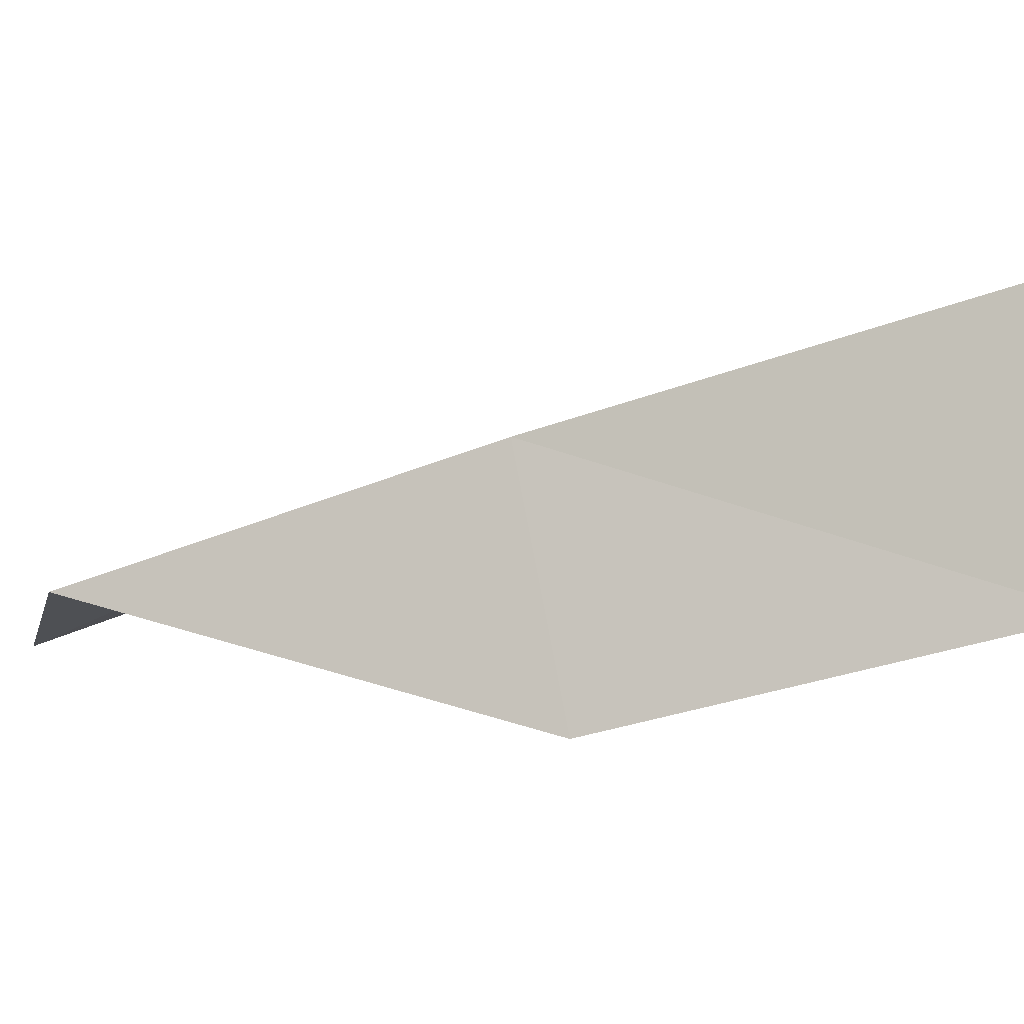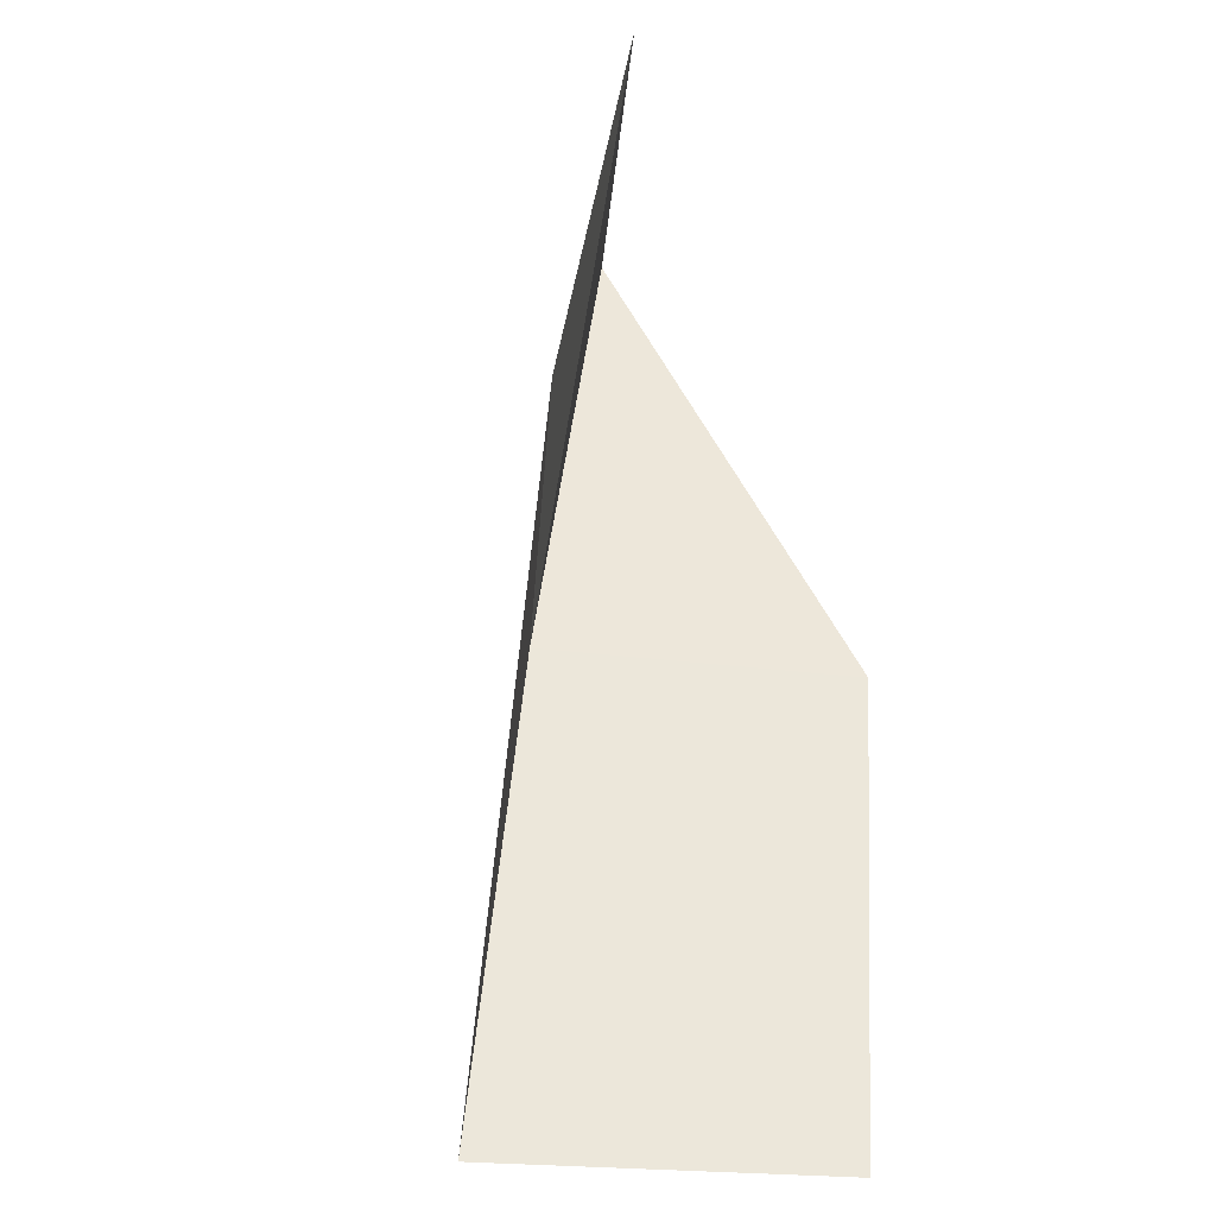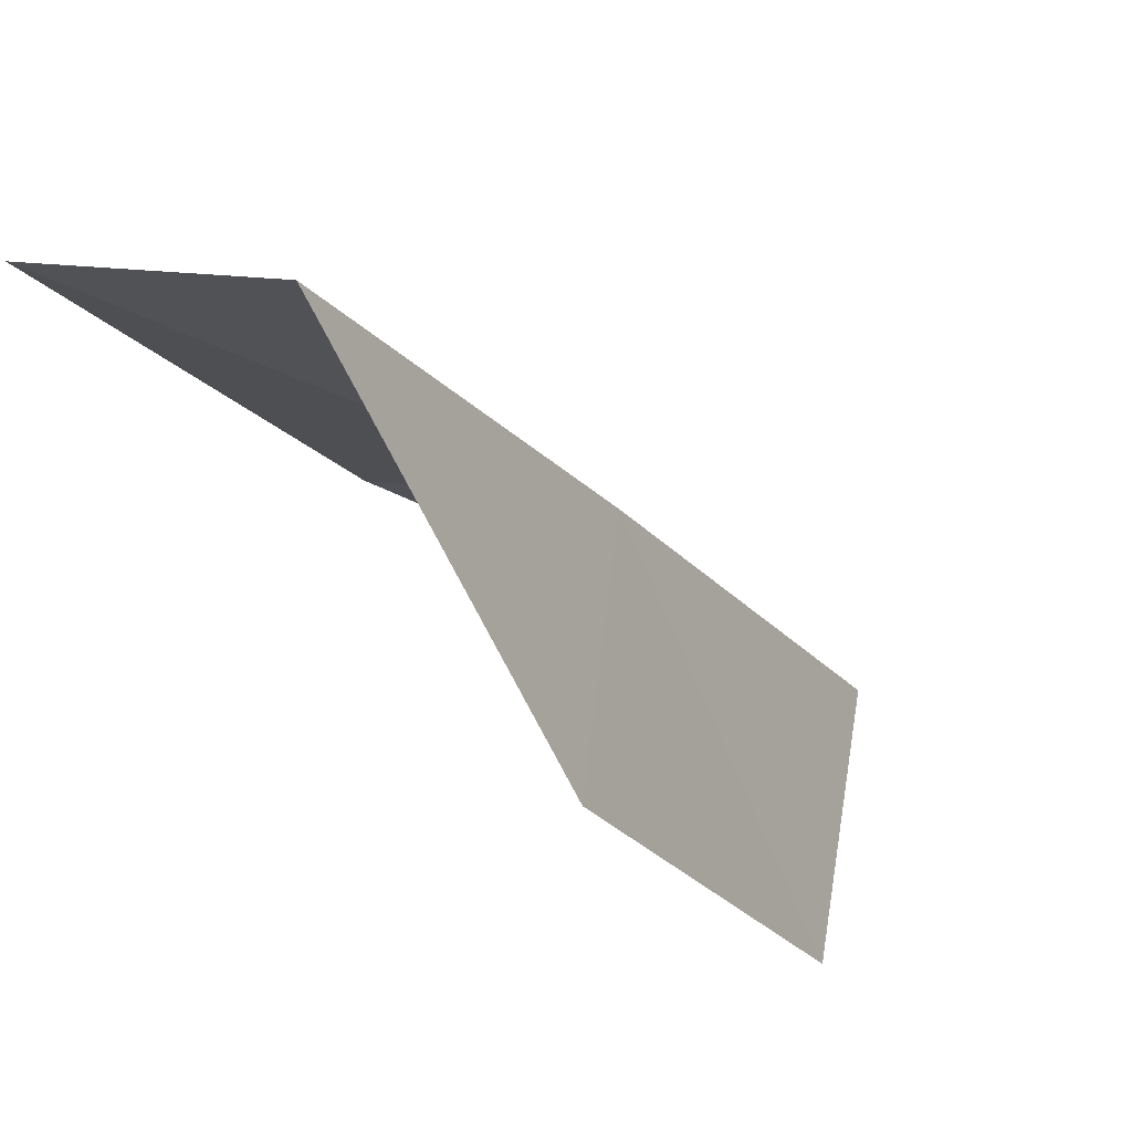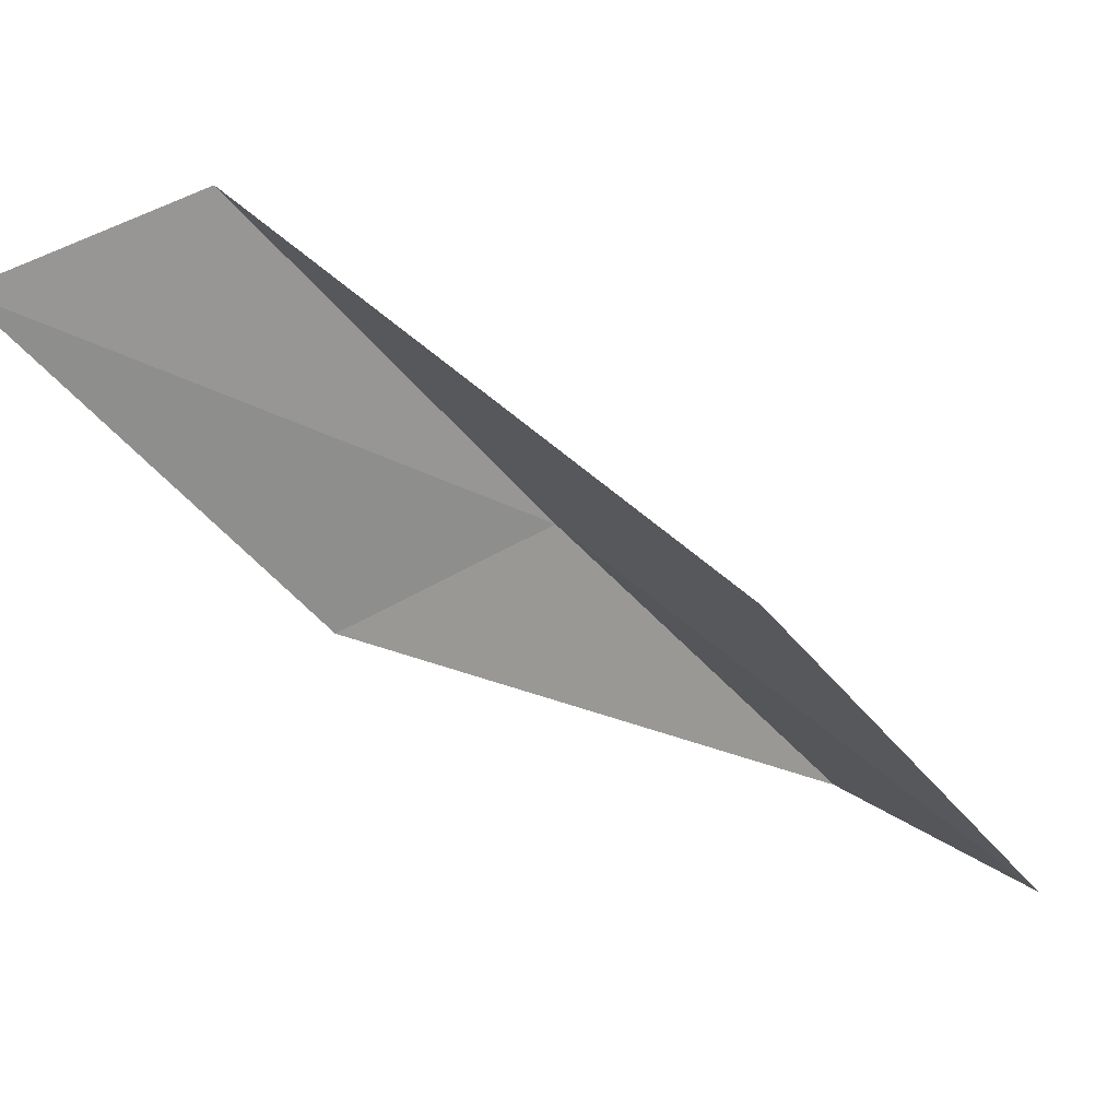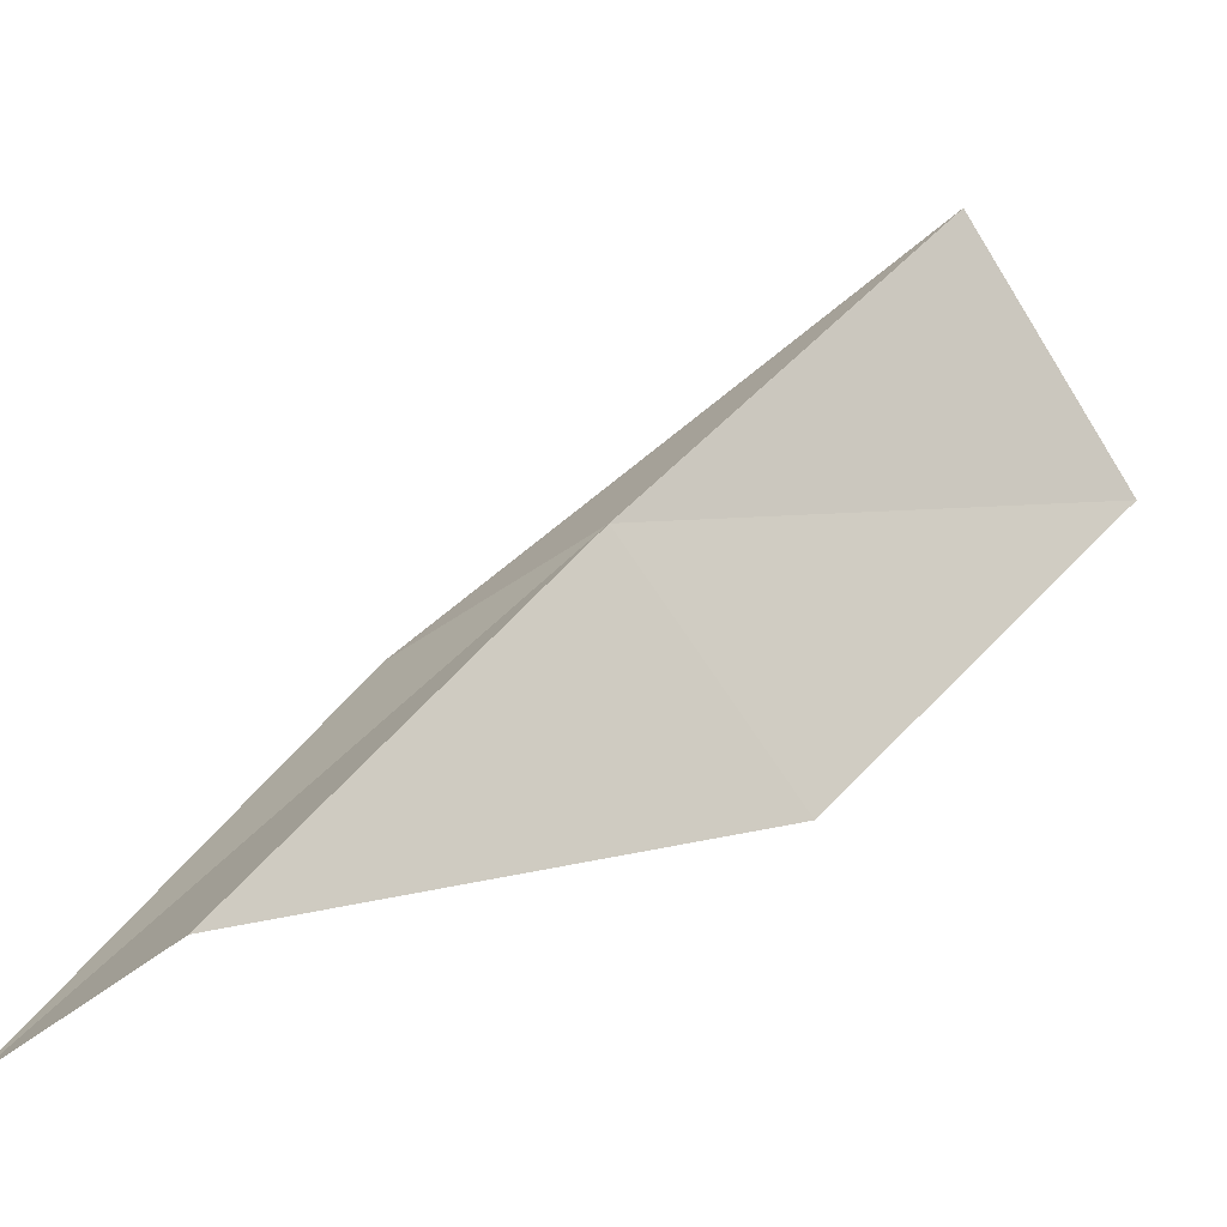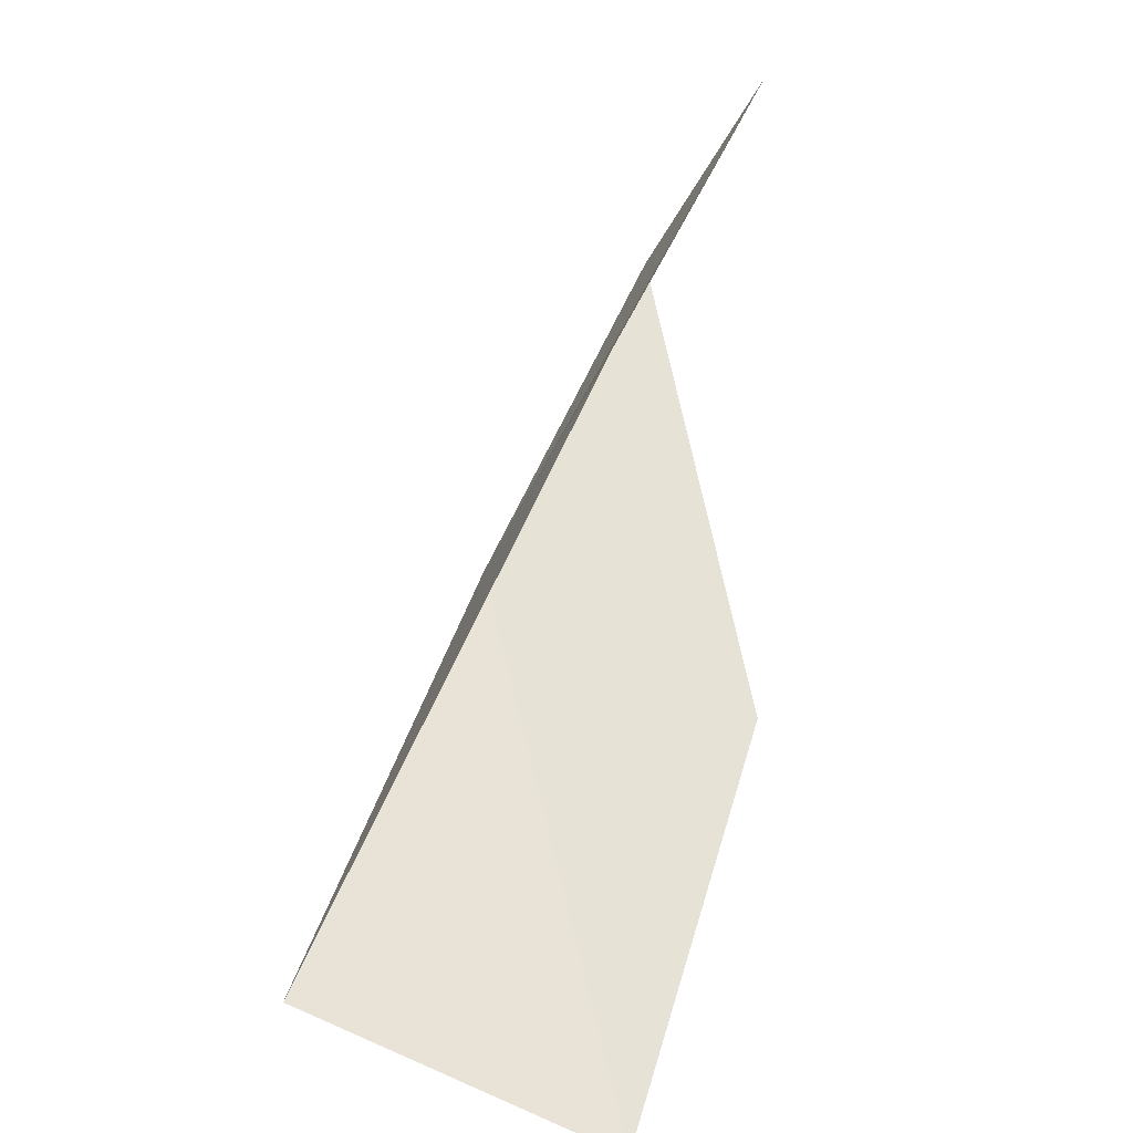
<metadata>
{"format":"obj","ext":"obj","renderer":"f3d","projection":"perspective","resolution":1024,"background":"white","views":[{"elev":22.9,"azim":71.5,"up":"+Y"},{"elev":-72.5,"azim":-59.2,"up":"+Z"},{"elev":65.4,"azim":42.9,"up":"+Z"},{"elev":-64.6,"azim":11.8,"up":"+Y"},{"elev":21.2,"azim":16.2,"up":"+Y"},{"elev":-72.3,"azim":-83.4,"up":"+Z"}]}
</metadata>
<code>
v 0.5417 41.44 74.54
v 2.385 38.92 74.54
v -1.43 39.51 79.05
v -3.335 37.99 79.05
v -1.532 39.95 74.54
v 4.496 40.54 70.03
v 2.7 43.28 70.03
f 1 3 2
f 1 5 4
f 1 4 3
f 1 6 7
f 1 2 6
f 1 7 5

</code>
